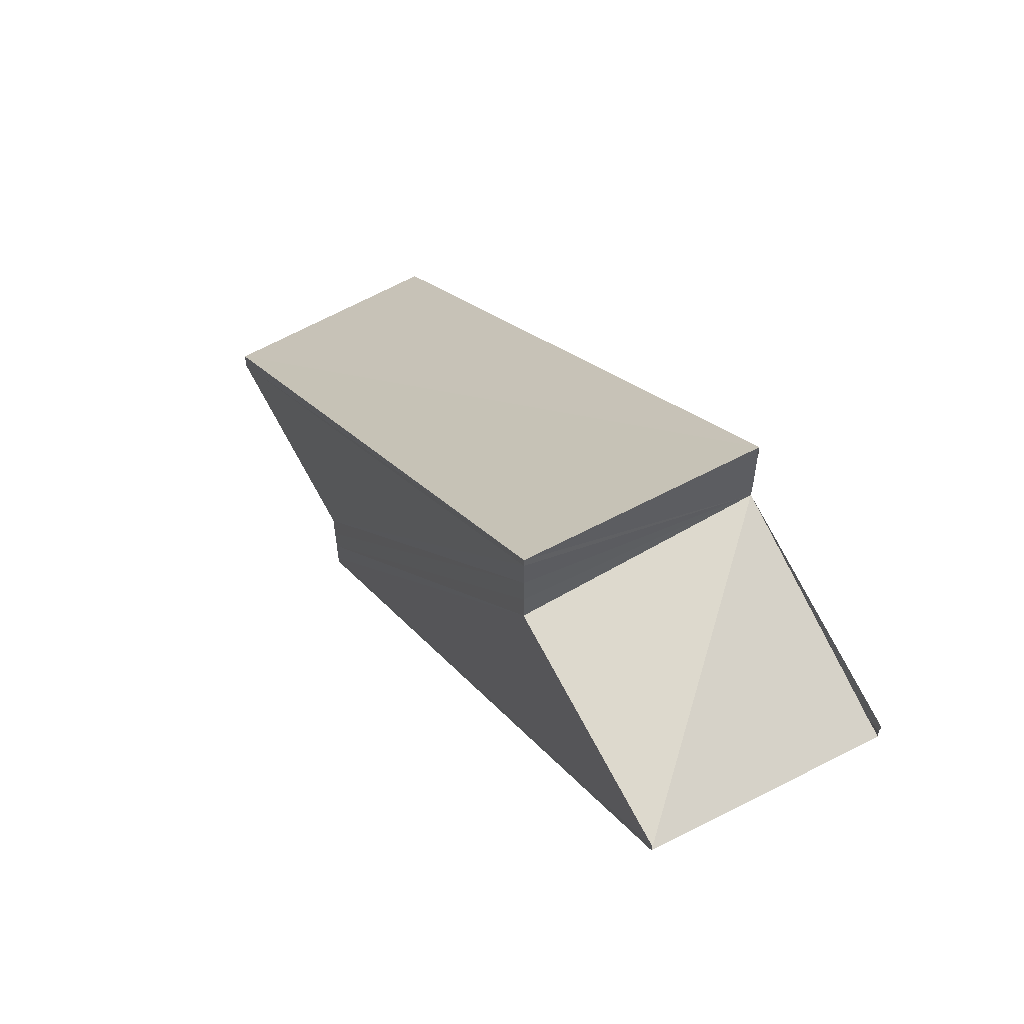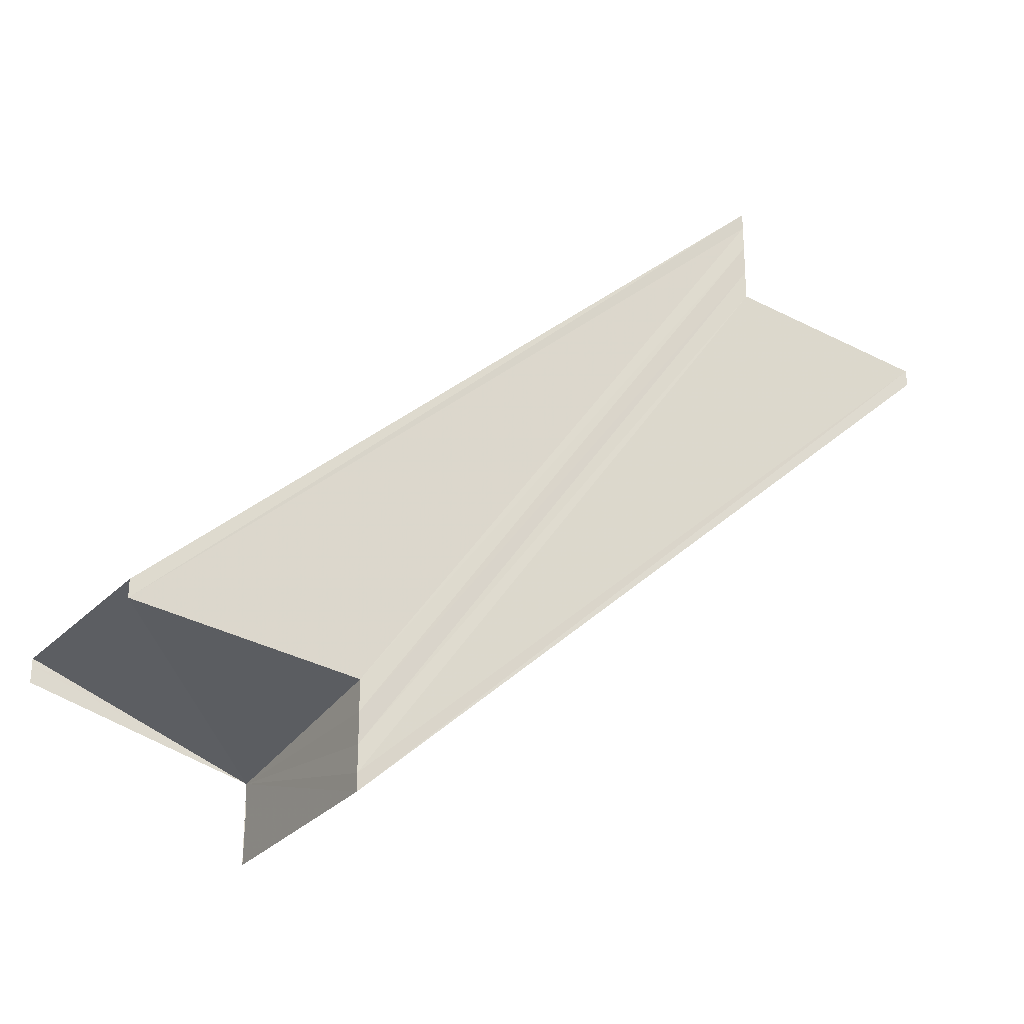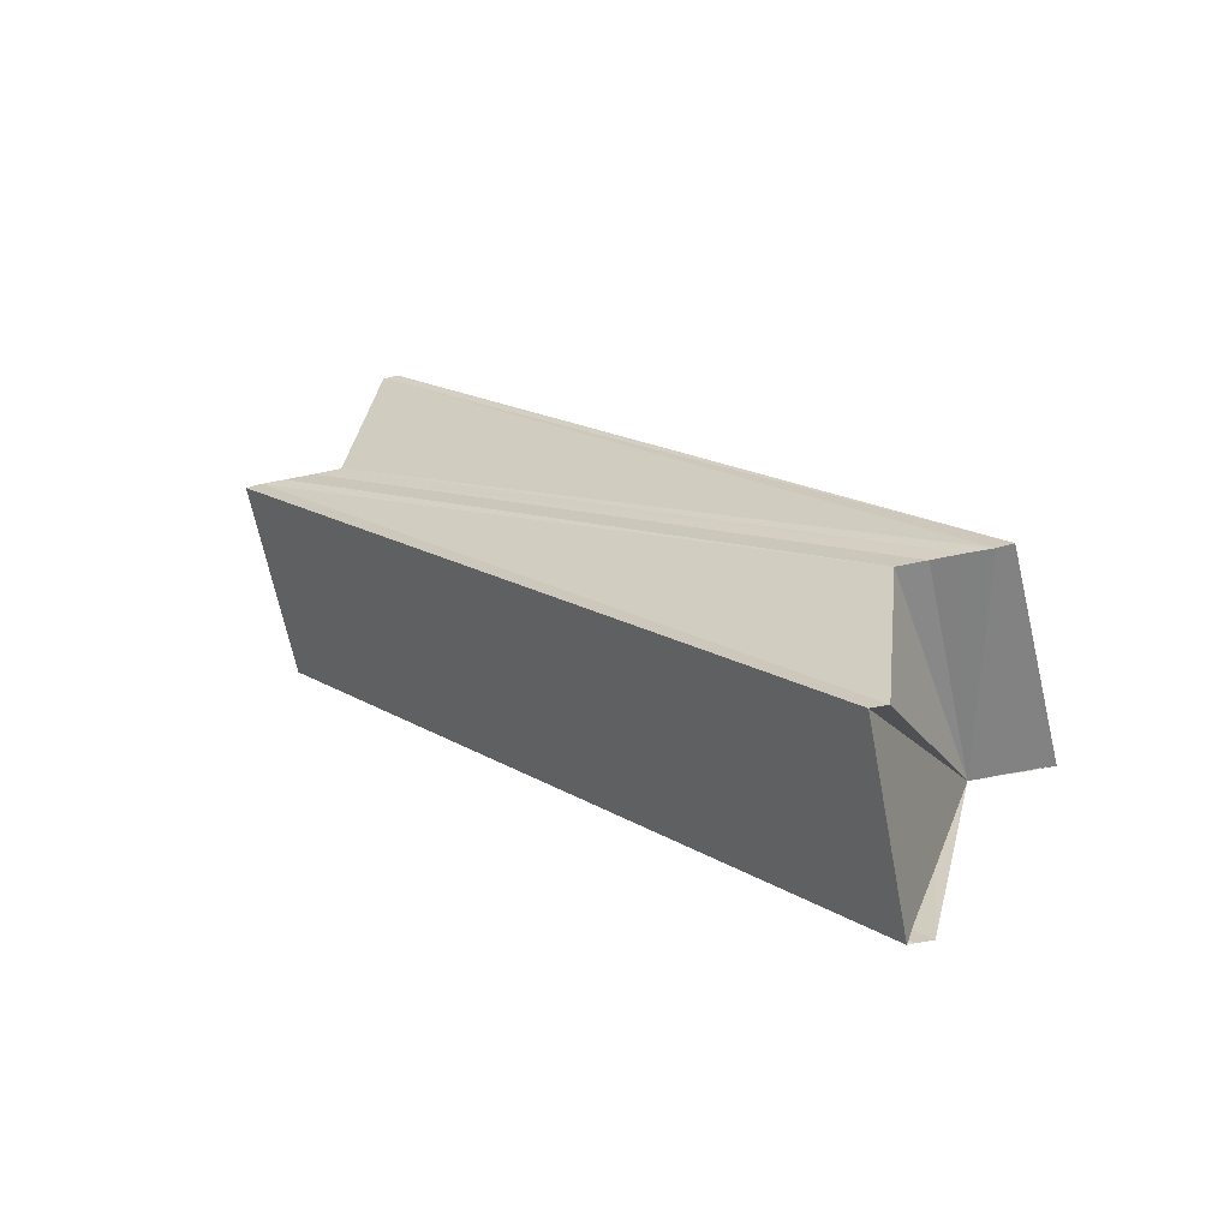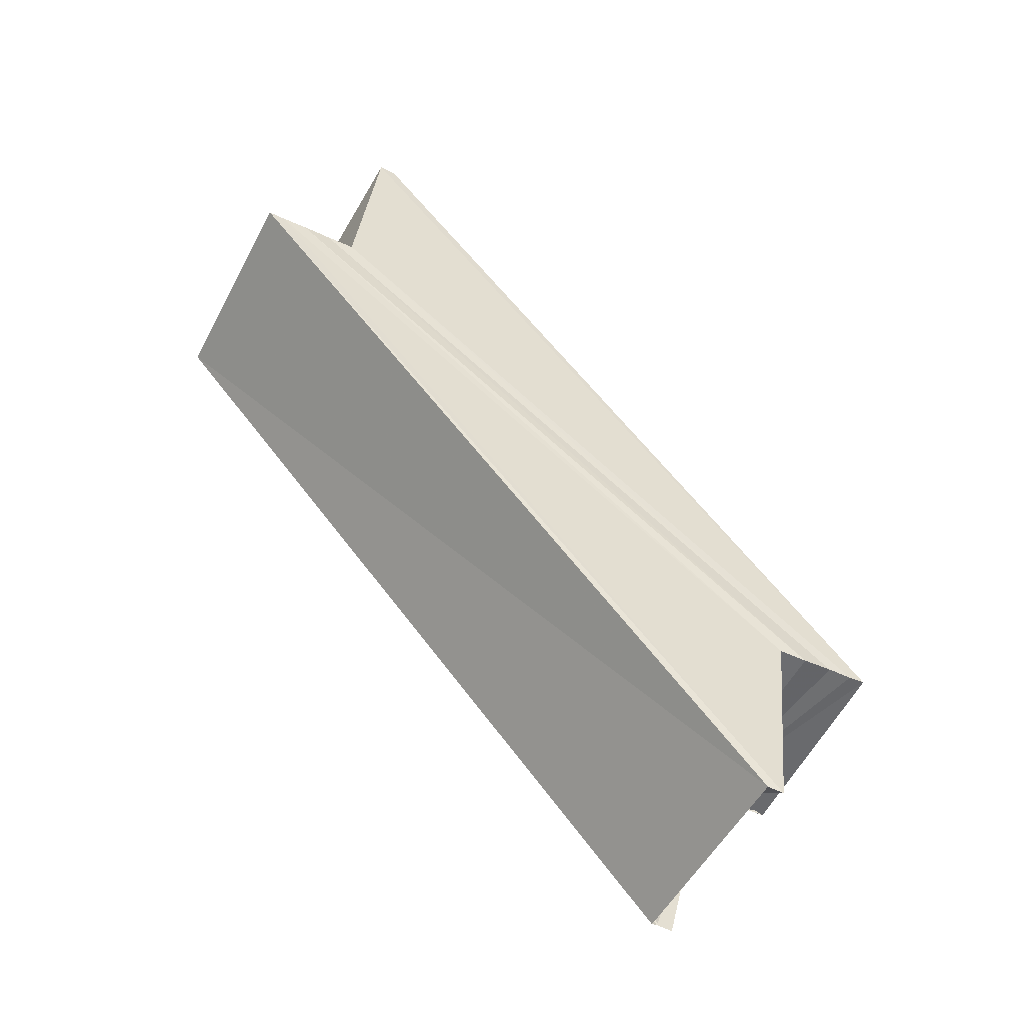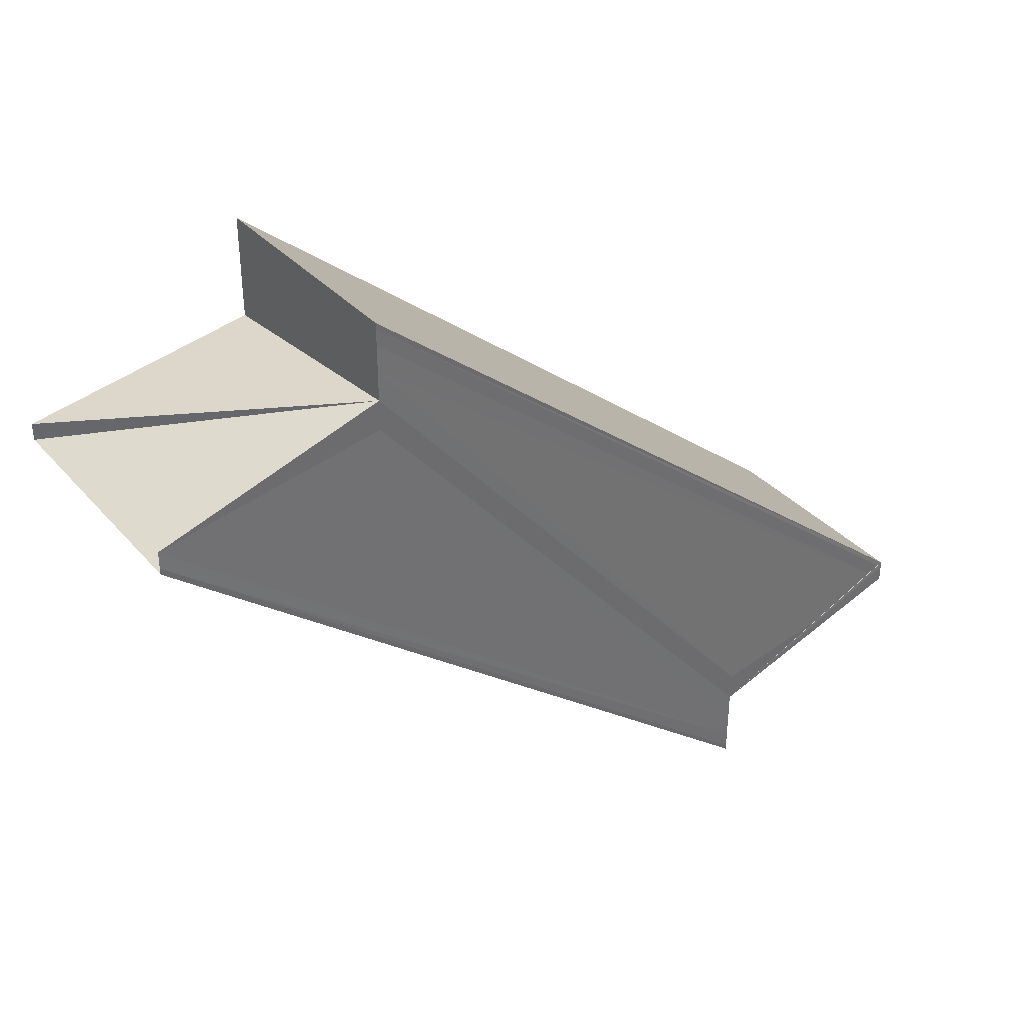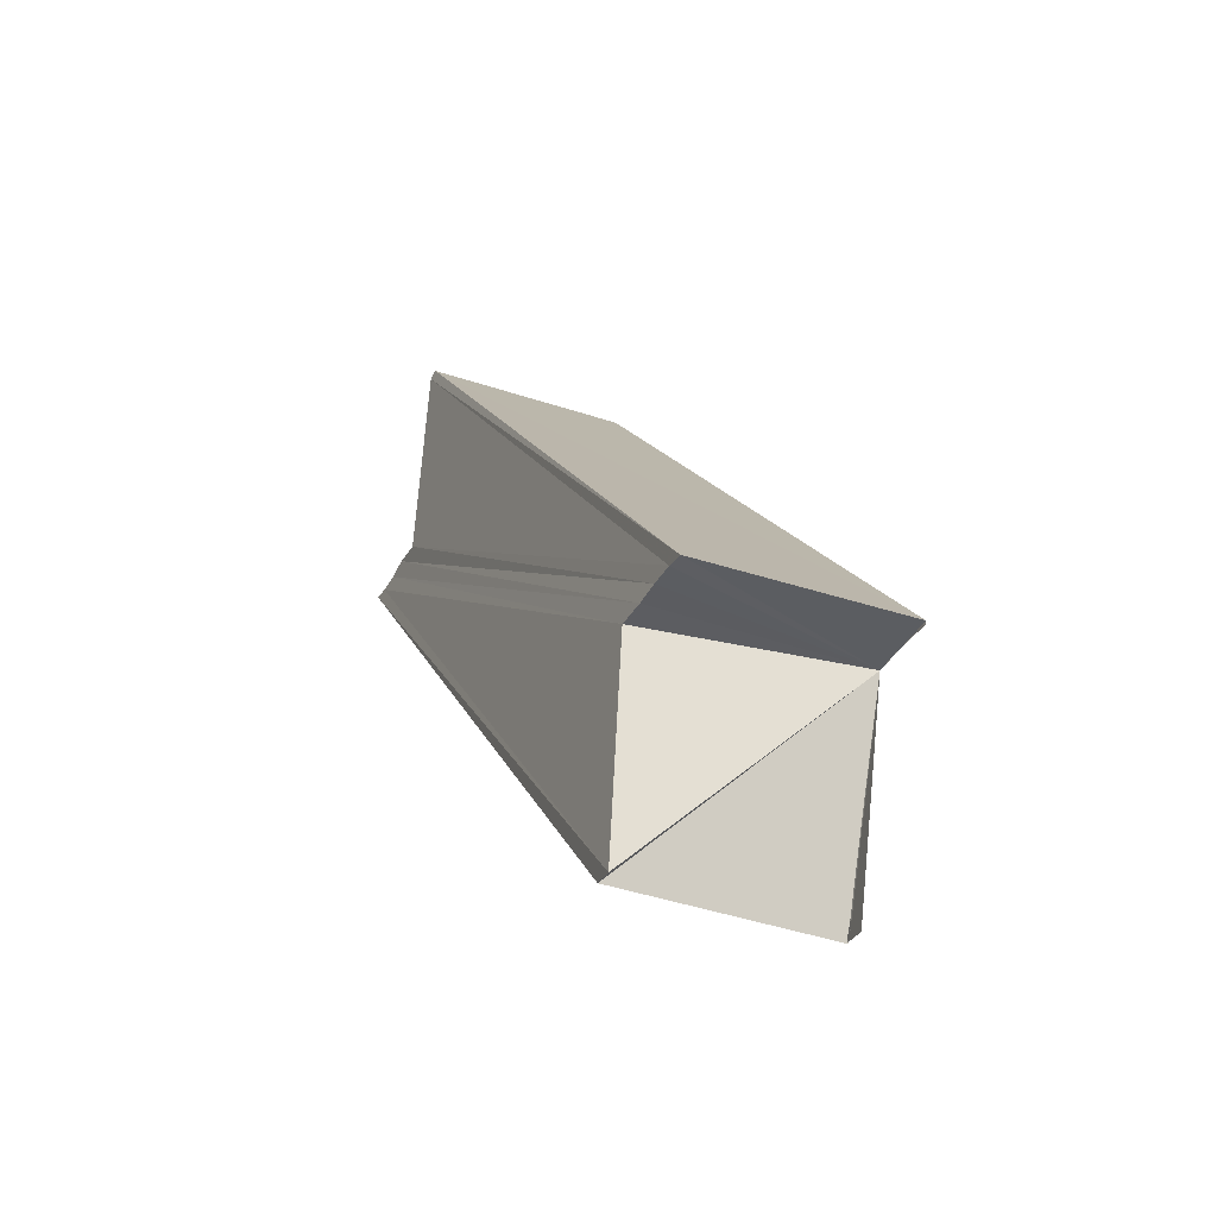
<metadata>
{"format":"obj","ext":"obj","renderer":"f3d","projection":"perspective","resolution":1024,"background":"white","views":[{"elev":60.7,"azim":-28.6,"up":"+Z"},{"elev":-26.0,"azim":-121.7,"up":"+Z"},{"elev":-61.7,"azim":-77.6,"up":"+Y"},{"elev":-52.4,"azim":-116.4,"up":"+Y"},{"elev":38.1,"azim":52.4,"up":"+Z"},{"elev":-36.0,"azim":-25.1,"up":"+Y"}]}
</metadata>
<code>
o 16002
v 2245 1865 7.303
v 2245 1865 7.302
v 2245 1865 7.33
v 2245 1865 7.301
v 2245 1865 7.329
v 2245 1865 7.3
v 2245 1865 7.327
v 2245 1865 7.305
v 2245 1865 7.331
v 2245 1865 7.306
v 2245 1865 7.332
v 2245 1865 7.307
v 2245 1865 7.333
v 2245 1865 7.306
v 2245 1865 7.332
v 2245 1865 7.305
v 2245 1865 7.331
v 2245 1865 7.303
v 2245 1865 7.33
v 2245 1865 7.302
v 2245 1865 7.329
v 2245 1865 7.301
v 2245 1865 7.327
v 2245 1865 7.3
v 2245 1865 7.327
v 2245 1865 7.303
v 2245 1865 7.3
v 2245 1865 7.301
v 2245 1865 7.327
v 2245 1865 7.326
v 2245 1865 7.3
v 2245 1865 7.3
v 2245 1865 7.302
v 2245 1865 7.303
v 2245 1865 7.303
v 2245 1865 7.305
v 2245 1865 7.307
v 2245 1865 7.306
v 2245 1865 7.303
v 2245 1865 7.307
v 2245 1865 7.307
v 2245 1865 7.307
v 2245 1865 7.306
v 2245 1865 7.333
v 2245 1865 7.333
v 2245 1865 7.307
v 2245 1865 7.307
v 2245 1865 7.306
v 2245 1865 7.305
v 2245 1865 7.307
v 2245 1865 7.332
v 2245 1865 7.307
v 2245 1865 7.333
v 2245 1865 7.307
v 2245 1865 7.307
v 2245 1865 7.333
v 2245 1865 7.331
v 2245 1865 7.306
v 2245 1865 7.33
v 2245 1865 7.333
v 2245 1865 7.332
v 2245 1865 7.331
v 2245 1865 7.33
v 2245 1865 7.329
v 2245 1865 7.302
v 2245 1865 7.327
v 2245 1865 7.301
v 2245 1865 7.33
v 2245 1865 7.327
v 2245 1865 7.327
v 2245 1865 7.327
v 2245 1865 7.327
v 2245 1865 7.327
v 2245 1865 7.326
v 2245 1865 7.327
v 2245 1865 7.3
v 2245 1865 7.327
v 2245 1865 7.326
v 2245 1865 7.3
v 2245 1865 7.33
v 2245 1865 7.327
v 2245 1865 7.329
v 2245 1865 7.303
v 2245 1865 7.305
v 2245 1865 7.306
v 2245 1865 7.33
v 2245 1865 7.329
v 2245 1865 7.327
f 1 2 3
f 2 4 5
f 4 6 7
f 8 1 9
f 10 8 11
f 12 10 13
f 13 14 15
f 15 16 17
f 17 18 19
f 19 20 21
f 21 22 23
f 23 24 25
f 26 27 24
f 26 24 28
f 29 27 30
f 31 32 29
f 26 28 33
f 26 33 34
f 35 34 36
f 35 37 38
f 39 40 37
f 35 41 42
f 39 43 41
f 44 41 45
f 46 47 44
f 39 48 49
f 48 50 51
f 50 52 53
f 51 54 53
f 53 55 56
f 57 58 51
f 49 58 57
f 59 49 57
f 59 56 60
f 59 60 61
f 59 61 62
f 59 62 63
f 26 49 59
f 64 26 59
f 65 26 64
f 66 65 64
f 67 65 66
f 68 69 64
f 70 67 71
f 68 72 73
f 68 74 75
f 76 67 77
f 78 76 70
f 79 76 78
f 80 75 81
f 80 73 30
f 80 63 82
f 83 84 85
f 86 87 88

</code>
